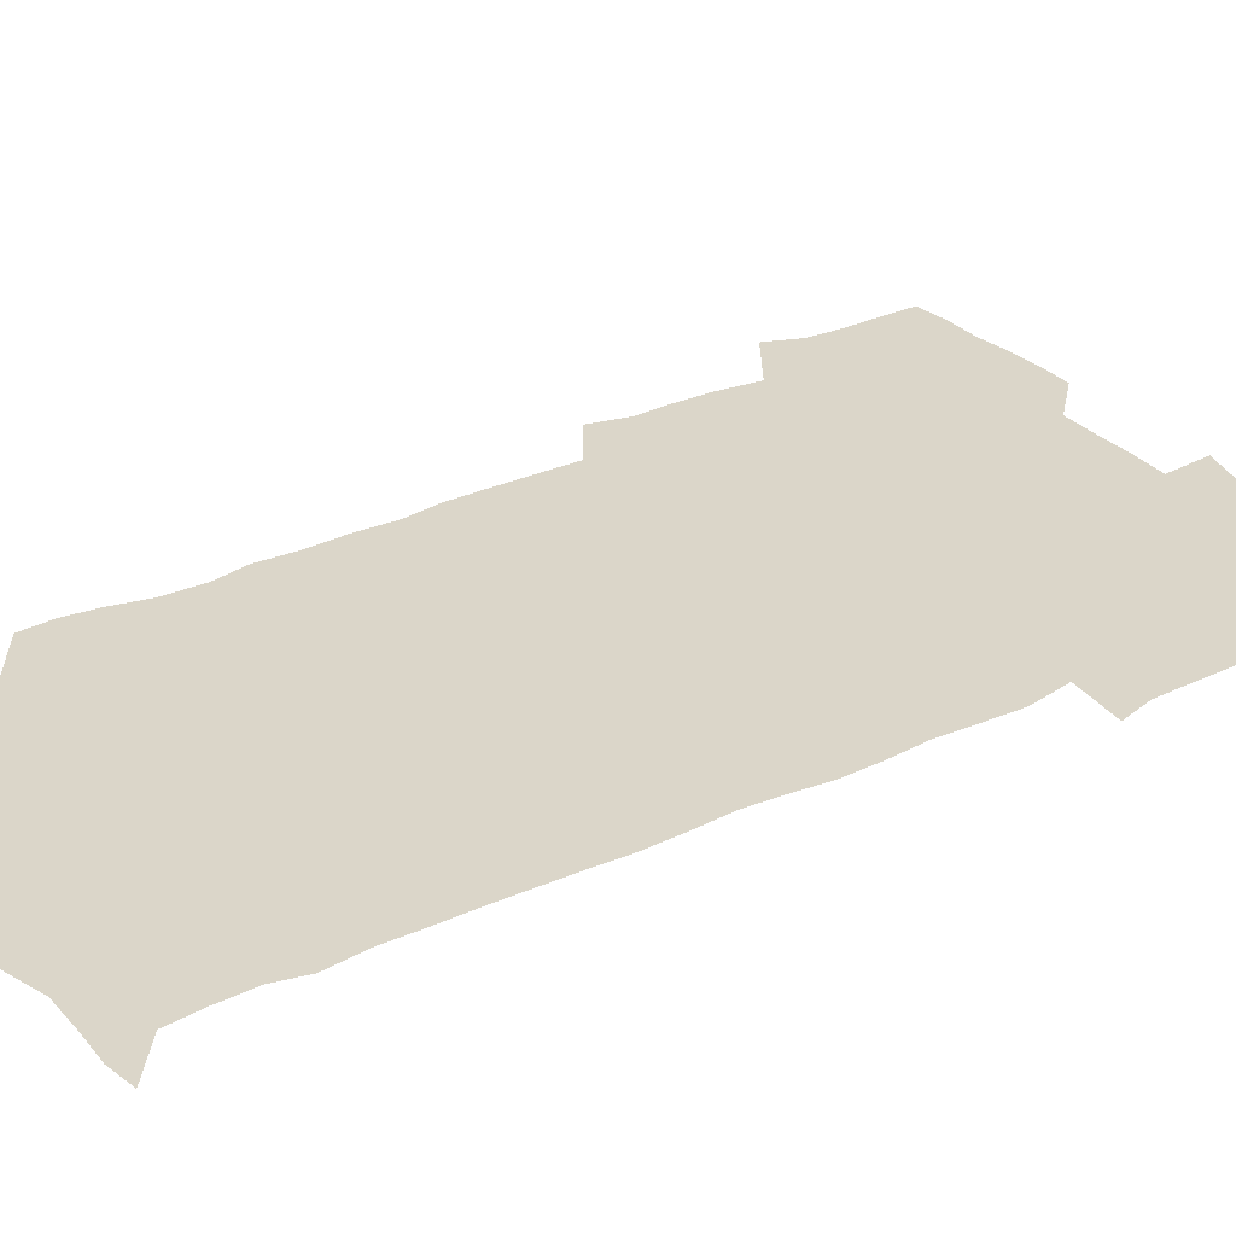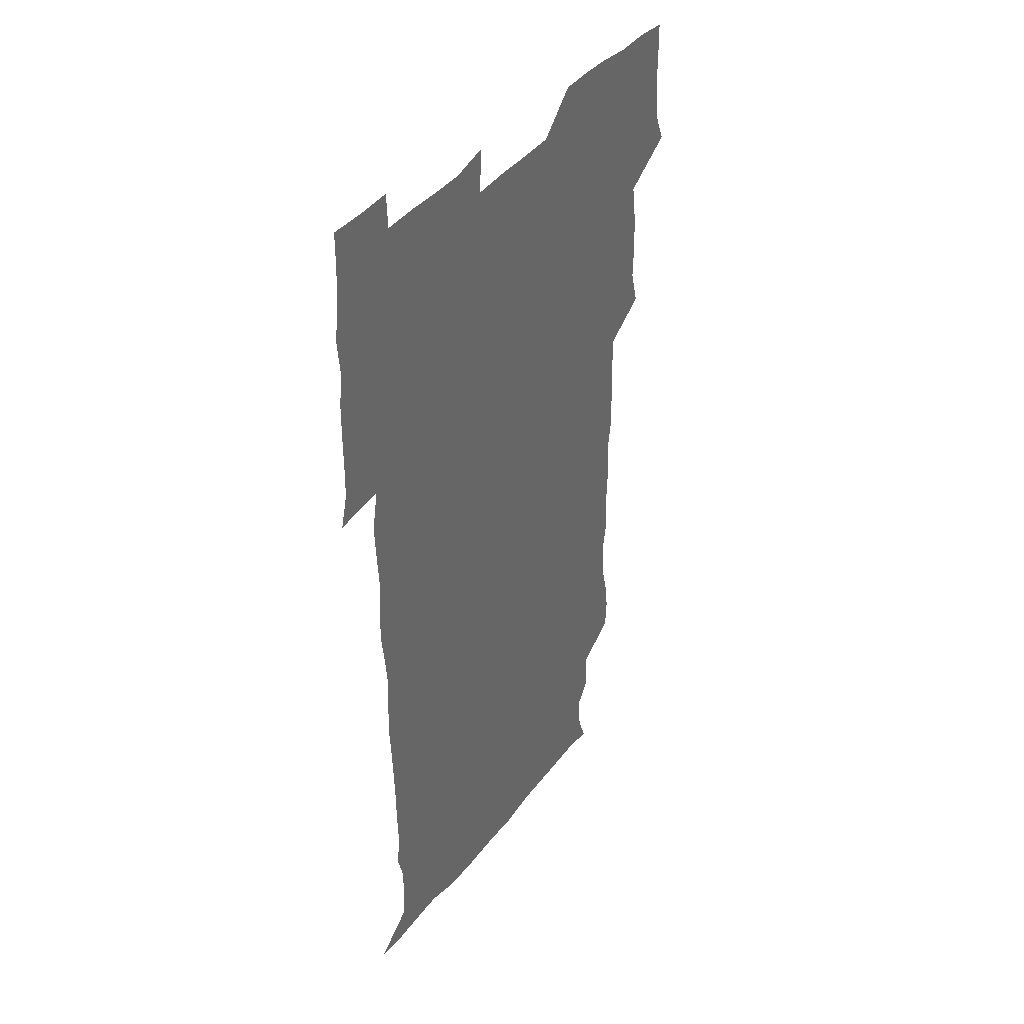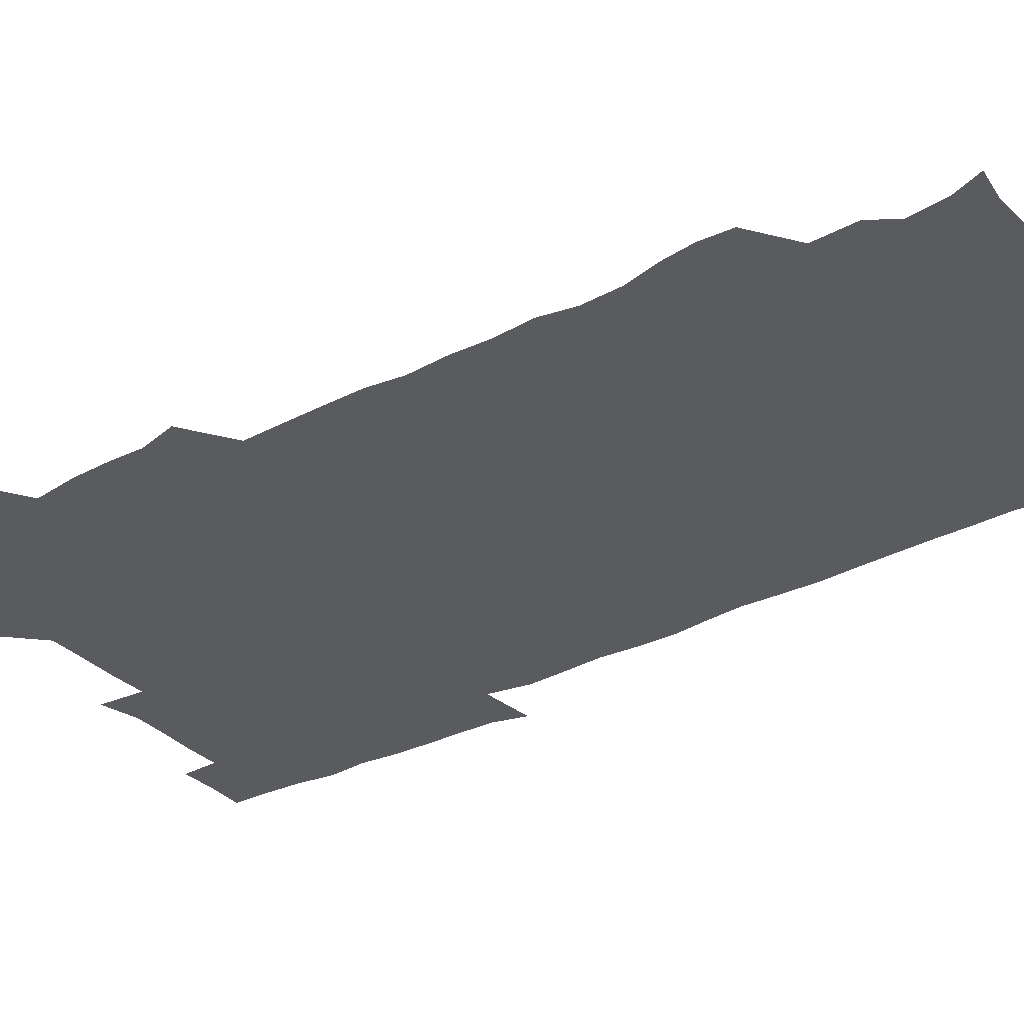
<metadata>
{"format":"obj","ext":"obj","renderer":"f3d","projection":"perspective","resolution":1024,"background":"white","views":[{"elev":29.8,"azim":55.1,"up":"+Z"},{"elev":40.8,"azim":124.4,"up":"+Y"},{"elev":-32.5,"azim":-54.9,"up":"+Z"}]}
</metadata>
<code>
v 473.7 526.5 0
v 479.4 540.2 0
v 480.7 555.1 0
v 480.6 570.4 0
v 480.8 585.3 0
v 490.1 446.9 0
v 494.1 462.7 0
v 493.8 477 0
v 494.3 492.7 0
v 496.8 510.9 0
v 497.8 525.7 0
v 496.7 540.3 0
v 497.1 554.8 0
v 498.1 568.9 0
v 495.5 586.7 0
v 506 247.2 0
v 505.3 260.4 0
v 507 273.5 0
v 510.7 288.8 0
v 511.4 305.3 0
v 508.8 319.4 0
v 510 336.3 0
v 509.3 351.8 0
v 510.4 369.1 0
v 508.4 384 0
v 508.6 399.5 0
v 509 415.9 0
v 509.5 433.5 0
v 509.1 449 0
v 511 464.8 0
v 509.2 479 0
v 511.1 495.2 0
v 512 510.6 0
v 512.4 525.4 0
v 510.6 540.5 0
v 513.4 554.8 0
v 512.2 569.9 0
v 510.8 586.3 0
v 523.9 177.3 0
v 528.7 189.9 0
v 530.4 205.8 0
v 523.8 216.2 0
v 524.5 234.1 0
v 526.8 252.1 0
v 529.8 268.9 0
v 529.4 284.1 0
v 528.7 298.6 0
v 529.2 313.6 0
v 527.8 328.1 0
v 527.6 343.3 0
v 527.3 358.3 0
v 527.6 374.1 0
v 527.2 389.3 0
v 526.5 404.3 0
v 526 419.5 0
v 527.3 435.9 0
v 526.5 450.7 0
v 527.4 466.2 0
v 526.3 480.8 0
v 528.1 496.5 0
v 526.9 511 0
v 526.9 525.8 0
v 527.7 540.4 0
v 527.6 554.9 0
v 526.5 570.6 0
v 525.2 588 0
v 537.5 179.1 0
v 537.8 188.2 0
v 543.7 210.8 0
v 541.9 224.7 0
v 542 239.9 0
v 544.5 257.2 0
v 544.7 272.2 0
v 544.5 287 0
v 544.8 302.3 0
v 543.7 316.3 0
v 543 330.9 0
v 545.1 348.2 0
v 543.6 361.5 0
v 543.3 376.6 0
v 543.2 391.7 0
v 542.4 406.3 0
v 542.3 421.4 0
v 541.5 436.1 0
v 542.2 451.6 0
v 542.5 466.8 0
v 542.5 481.8 0
v 542.6 496.5 0
v 542.4 511.1 0
v 543.1 525.7 0
v 542.8 540 0
v 543 553.7 0
v 540.8 571.1 0
v 539.2 588.5 0
v 549.5 178.5 0
v 554.5 195.4 0
v 557.9 213.1 0
v 558.8 229.3 0
v 559.9 245.4 0
v 559.8 259.7 0
v 559.1 273.7 0
v 559.2 288.7 0
v 558.7 303 0
v 558.2 317.5 0
v 558 332.6 0
v 557.7 346.9 0
v 558.3 362.7 0
v 558.2 377.7 0
v 557.6 392.2 0
v 558.4 408.1 0
v 557.7 422.4 0
v 557.5 437.2 0
v 557.3 452.2 0
v 557.7 467.3 0
v 557.8 482.1 0
v 557.6 496.6 0
v 557.6 511.2 0
v 557.4 525.6 0
v 557.6 539.9 0
v 557 554.3 0
v 555.3 570.5 0
v 553.1 588.1 0
v 564.2 178.1 0
v 569.4 196.3 0
v 573.4 216.3 0
v 573.8 230.9 0
v 573.6 245.3 0
v 573.6 260 0
v 573.7 274.8 0
v 573.1 288.7 0
v 572.7 303.2 0
v 572.9 318.6 0
v 572.9 333.6 0
v 572.9 348.4 0
v 573.6 364.4 0
v 572.9 378.4 0
v 571.9 392.2 0
v 572.5 407.8 0
v 571.9 422.1 0
v 572.7 438.2 0
v 572.3 452.6 0
v 572.1 467.2 0
v 572.1 481.9 0
v 571.9 496.5 0
v 572.1 511.2 0
v 572.3 525.6 0
v 572.3 539.8 0
v 571.3 555 0
v 569.2 571.5 0
v 581.1 177.5 0
v 583.5 191.5 0
v 586.5 215 0
v 587.8 231.8 0
v 588 246.3 0
v 587.3 259 0
v 587.6 275 0
v 587.2 288.9 0
v 587.1 303.8 0
v 587.4 319.6 0
v 587.2 333.6 0
v 586.8 346.5 0
v 587.4 364.6 0
v 587.7 379.4 0
v 586.9 393.2 0
v 586.8 407.8 0
v 586 421.5 0
v 586.8 438 0
v 586.8 452.7 0
v 586.7 467.3 0
v 586.7 482 0
v 586.8 496.7 0
v 587 511.3 0
v 586.7 525.8 0
v 586.7 540 0
v 586.2 555.1 0
v 584.9 571.2 0
v 596.7 174.8 0
v 600 195.2 0
v 600.9 214.6 0
v 601.6 231.7 0
v 601.7 245.9 0
v 601.2 258.6 0
v 601.6 275.2 0
v 601.5 289 0
v 601.6 304.4 0
v 601.4 318.5 0
v 601.4 332.9 0
v 601.7 348.2 0
v 601.5 363 0
v 601.5 379.6 0
v 601.5 393.5 0
v 601.3 408.2 0
v 601.2 422.7 0
v 601.3 437.5 0
v 601.4 453 0
v 601.5 467.7 0
v 601.3 482 0
v 601.4 496.9 0
v 601.6 511.5 0
v 601.4 525.8 0
v 601.2 540.7 0
v 601.1 555.3 0
v 600.5 571.2 0
v 613.7 175.3 0
v 615.5 197.2 0
v 615.6 213.3 0
v 615.5 230.8 0
v 615.5 246.2 0
v 615.7 260.1 0
v 615.9 274 0
v 615.9 289.8 0
v 615.7 304.2 0
v 615.6 319.3 0
v 615.7 331.6 0
v 616.1 349.6 0
v 615.9 363.9 0
v 616 378.1 0
v 615.8 393.6 0
v 615.7 407.9 0
v 615.7 423.3 0
v 615.8 437.5 0
v 615.7 453.3 0
v 615.8 467.6 0
v 615.8 482 0
v 615.9 496.8 0
v 615.9 511.4 0
v 615.9 525.8 0
v 616.1 540.1 0
v 616 555.2 0
v 616.2 570.3 0
v 614.8 589.7 0
v 630.8 174.4 0
v 630.2 197.2 0
v 630.2 215 0
v 629.9 230.1 0
v 629.8 244.7 0
v 629.8 259.1 0
v 630.5 272.6 0
v 629.8 290.4 0
v 629.9 304.7 0
v 630.1 318.6 0
v 630.4 334.8 0
v 630.2 349.7 0
v 630.2 364.1 0
v 630.3 378.3 0
v 630.1 393.6 0
v 630.2 408.2 0
v 630.4 422.7 0
v 630.2 437.9 0
v 630.3 452.7 0
v 630.1 467.6 0
v 630.1 482.2 0
v 630.6 496.5 0
v 630.2 511.6 0
v 630.5 526 0
v 630.5 540.4 0
v 630.6 555 0
v 630.5 570.7 0
v 630.7 585.5 0
v 647.4 174.6 0
v 645.4 195.7 0
v 644.2 214.7 0
v 643.8 230.3 0
v 644.4 243.5 0
v 645.2 256.2 0
v 644.6 273.3 0
v 644.5 288.4 0
v 644 304.1 0
v 644.7 317.5 0
v 644.3 334.5 0
v 644.4 349.1 0
v 644.3 363.9 0
v 644.6 378.2 0
v 644.9 392.8 0
v 644.8 407.8 0
v 644.7 422.9 0
v 644.9 437.5 0
v 644.9 452.5 0
v 644.7 467.4 0
v 645 482 0
v 644.9 496.8 0
v 645.3 511.3 0
v 644.9 526.2 0
v 645 540.6 0
v 645.2 555.3 0
v 645.3 571.2 0
v 645.6 585.4 0
v 663 178.8 0
v 660.5 195.5 0
v 658.4 213.5 0
v 658.1 228.7 0
v 658.5 242.9 0
v 658.4 258.4 0
v 659.3 271.8 0
v 658.6 287.9 0
v 659 302.3 0
v 658.5 318.3 0
v 659.2 332.5 0
v 659.4 347.1 0
v 659.1 362.4 0
v 658.7 377.9 0
v 659.5 392.2 0
v 659.4 407.3 0
v 659.3 422.4 0
v 659.4 437.3 0
v 659.4 452.4 0
v 659.5 467.3 0
v 659.5 482 0
v 658.9 497.1 0
v 659.5 511.4 0
v 659.5 526.2 0
v 659.8 540.9 0
v 659.9 555.6 0
v 660.2 570.6 0
v 660.4 585.8 0
v 678.4 178.4 0
v 676.3 192.3 0
v 673.7 209.8 0
v 673.1 225.4 0
v 673.6 240.1 0
v 673.5 255.1 0
v 673.8 269.9 0
v 673.3 285.5 0
v 673.6 300.4 0
v 673.1 316.3 0
v 673.6 330.9 0
v 674 345.7 0
v 673.7 361 0
v 674.7 375.6 0
v 676.3 389.8 0
v 674.8 405.9 0
v 675.5 420.6 0
v 674.8 436.4 0
v 675.3 451.6 0
v 674.8 467 0
v 674.8 481.6 0
v 674.5 496.6 0
v 673.7 511.5 0
v 674.9 526 0
v 673.8 541.3 0
v 674.3 555.5 0
v 674.7 569.8 0
v 675.3 585.3 0
v 675.9 600.6 0
v 693 177.5 0
v 688.5 193.4 0
v 687.3 207.3 0
v 687.1 222 0
v 690.4 234.4 0
v 688.9 250.6 0
v 689.4 265.2 0
v 689.6 280.3 0
v 690.1 295.2 0
v 690.7 310.3 0
v 691.6 325.1 0
v 691.3 340.7 0
v 690.5 357 0
v 691.8 372 0
v 693.6 386.4 0
v 693.4 401.7 0
v 692.3 417.9 0
v 693.3 433.6 0
v 694.2 449.6 0
v 691.1 467.2 0
v 691.4 480.5 0
v 692.3 494.8 0
v 690.4 510.4 0
v 691 525.1 0
v 689.8 540.6 0
v 689.3 555.4 0
v 689 569.8 0
v 690.2 584.7 0
v 690.9 600 0
v 705.3 179.2 0
v 713.8 464.6 0
v 710.2 478.6 0
v 709.9 492.7 0
v 710 507.7 0
v 709.8 522.8 0
v 708.2 538.8 0
v 709.6 554.1 0
v 707.4 569.9 0
v 706.7 585.2 0
v 706.6 600.3 0
f 10 11 1
f 1 11 2
f 11 12 2
f 2 12 3
f 12 13 3
f 3 13 4
f 13 14 4
f 4 14 5
f 14 15 5
f 28 29 6
f 6 29 7
f 29 30 7
f 7 30 8
f 30 31 8
f 8 31 9
f 31 32 9
f 9 32 10
f 32 33 10
f 10 33 11
f 33 34 11
f 11 34 12
f 34 35 12
f 12 35 13
f 35 36 13
f 13 36 14
f 36 37 14
f 14 37 15
f 37 38 15
f 43 44 16
f 16 44 17
f 44 45 17
f 17 45 18
f 45 46 18
f 18 46 19
f 46 47 19
f 19 47 20
f 47 48 20
f 20 48 21
f 48 49 21
f 21 49 22
f 49 50 22
f 22 50 23
f 50 51 23
f 23 51 24
f 51 52 24
f 24 52 25
f 52 53 25
f 25 53 26
f 53 54 26
f 26 54 27
f 54 55 27
f 27 55 28
f 55 56 28
f 28 56 29
f 56 57 29
f 29 57 30
f 57 58 30
f 30 58 31
f 58 59 31
f 31 59 32
f 59 60 32
f 32 60 33
f 60 61 33
f 33 61 34
f 61 62 34
f 34 62 35
f 62 63 35
f 35 63 36
f 63 64 36
f 36 64 37
f 64 65 37
f 37 65 38
f 65 66 38
f 39 67 40
f 67 68 40
f 40 68 41
f 68 69 41
f 41 69 42
f 69 70 42
f 42 70 43
f 70 71 43
f 43 71 44
f 71 72 44
f 44 72 45
f 72 73 45
f 45 73 46
f 73 74 46
f 46 74 47
f 74 75 47
f 47 75 48
f 75 76 48
f 48 76 49
f 76 77 49
f 49 77 50
f 77 78 50
f 50 78 51
f 78 79 51
f 51 79 52
f 79 80 52
f 52 80 53
f 80 81 53
f 53 81 54
f 81 82 54
f 54 82 55
f 82 83 55
f 55 83 56
f 83 84 56
f 56 84 57
f 84 85 57
f 57 85 58
f 85 86 58
f 58 86 59
f 86 87 59
f 59 87 60
f 87 88 60
f 60 88 61
f 88 89 61
f 61 89 62
f 89 90 62
f 62 90 63
f 90 91 63
f 63 91 64
f 91 92 64
f 64 92 65
f 92 93 65
f 65 93 66
f 93 94 66
f 67 95 68
f 95 96 68
f 68 96 69
f 96 97 69
f 69 97 70
f 97 98 70
f 70 98 71
f 98 99 71
f 71 99 72
f 99 100 72
f 72 100 73
f 100 101 73
f 73 101 74
f 101 102 74
f 74 102 75
f 102 103 75
f 75 103 76
f 103 104 76
f 76 104 77
f 104 105 77
f 77 105 78
f 105 106 78
f 78 106 79
f 106 107 79
f 79 107 80
f 107 108 80
f 80 108 81
f 108 109 81
f 81 109 82
f 109 110 82
f 82 110 83
f 110 111 83
f 83 111 84
f 111 112 84
f 84 112 85
f 112 113 85
f 85 113 86
f 113 114 86
f 86 114 87
f 114 115 87
f 87 115 88
f 115 116 88
f 88 116 89
f 116 117 89
f 89 117 90
f 117 118 90
f 90 118 91
f 118 119 91
f 91 119 92
f 119 120 92
f 92 120 93
f 120 121 93
f 93 121 94
f 121 122 94
f 95 123 96
f 123 124 96
f 96 124 97
f 124 125 97
f 97 125 98
f 125 126 98
f 98 126 99
f 126 127 99
f 99 127 100
f 127 128 100
f 100 128 101
f 128 129 101
f 101 129 102
f 129 130 102
f 102 130 103
f 130 131 103
f 103 131 104
f 131 132 104
f 104 132 105
f 132 133 105
f 105 133 106
f 133 134 106
f 106 134 107
f 134 135 107
f 107 135 108
f 135 136 108
f 108 136 109
f 136 137 109
f 109 137 110
f 137 138 110
f 110 138 111
f 138 139 111
f 111 139 112
f 139 140 112
f 112 140 113
f 140 141 113
f 113 141 114
f 141 142 114
f 114 142 115
f 142 143 115
f 115 143 116
f 143 144 116
f 116 144 117
f 144 145 117
f 117 145 118
f 145 146 118
f 118 146 119
f 146 147 119
f 119 147 120
f 147 148 120
f 120 148 121
f 148 149 121
f 121 149 122
f 123 150 124
f 150 151 124
f 124 151 125
f 151 152 125
f 125 152 126
f 152 153 126
f 126 153 127
f 153 154 127
f 127 154 128
f 154 155 128
f 128 155 129
f 155 156 129
f 129 156 130
f 156 157 130
f 130 157 131
f 157 158 131
f 131 158 132
f 158 159 132
f 132 159 133
f 159 160 133
f 133 160 134
f 160 161 134
f 134 161 135
f 161 162 135
f 135 162 136
f 162 163 136
f 136 163 137
f 163 164 137
f 137 164 138
f 164 165 138
f 138 165 139
f 165 166 139
f 139 166 140
f 166 167 140
f 140 167 141
f 167 168 141
f 141 168 142
f 168 169 142
f 142 169 143
f 169 170 143
f 143 170 144
f 170 171 144
f 144 171 145
f 171 172 145
f 145 172 146
f 172 173 146
f 146 173 147
f 173 174 147
f 147 174 148
f 174 175 148
f 148 175 149
f 175 176 149
f 150 177 151
f 177 178 151
f 151 178 152
f 178 179 152
f 152 179 153
f 179 180 153
f 153 180 154
f 180 181 154
f 154 181 155
f 181 182 155
f 155 182 156
f 182 183 156
f 156 183 157
f 183 184 157
f 157 184 158
f 184 185 158
f 158 185 159
f 185 186 159
f 159 186 160
f 186 187 160
f 160 187 161
f 187 188 161
f 161 188 162
f 188 189 162
f 162 189 163
f 189 190 163
f 163 190 164
f 190 191 164
f 164 191 165
f 191 192 165
f 165 192 166
f 192 193 166
f 166 193 167
f 193 194 167
f 167 194 168
f 194 195 168
f 168 195 169
f 195 196 169
f 169 196 170
f 196 197 170
f 170 197 171
f 197 198 171
f 171 198 172
f 198 199 172
f 172 199 173
f 199 200 173
f 173 200 174
f 200 201 174
f 174 201 175
f 201 202 175
f 175 202 176
f 202 203 176
f 177 204 178
f 204 205 178
f 178 205 179
f 205 206 179
f 179 206 180
f 206 207 180
f 180 207 181
f 207 208 181
f 181 208 182
f 208 209 182
f 182 209 183
f 209 210 183
f 183 210 184
f 210 211 184
f 184 211 185
f 211 212 185
f 185 212 186
f 212 213 186
f 186 213 187
f 213 214 187
f 187 214 188
f 214 215 188
f 188 215 189
f 215 216 189
f 189 216 190
f 216 217 190
f 190 217 191
f 217 218 191
f 191 218 192
f 218 219 192
f 192 219 193
f 219 220 193
f 193 220 194
f 220 221 194
f 194 221 195
f 221 222 195
f 195 222 196
f 222 223 196
f 196 223 197
f 223 224 197
f 197 224 198
f 224 225 198
f 198 225 199
f 225 226 199
f 199 226 200
f 226 227 200
f 200 227 201
f 227 228 201
f 201 228 202
f 228 229 202
f 202 229 203
f 229 230 203
f 204 232 205
f 232 233 205
f 205 233 206
f 233 234 206
f 206 234 207
f 234 235 207
f 207 235 208
f 235 236 208
f 208 236 209
f 236 237 209
f 209 237 210
f 237 238 210
f 210 238 211
f 238 239 211
f 211 239 212
f 239 240 212
f 212 240 213
f 240 241 213
f 213 241 214
f 241 242 214
f 214 242 215
f 242 243 215
f 215 243 216
f 243 244 216
f 216 244 217
f 244 245 217
f 217 245 218
f 245 246 218
f 218 246 219
f 246 247 219
f 219 247 220
f 247 248 220
f 220 248 221
f 248 249 221
f 221 249 222
f 249 250 222
f 222 250 223
f 250 251 223
f 223 251 224
f 251 252 224
f 224 252 225
f 252 253 225
f 225 253 226
f 253 254 226
f 226 254 227
f 254 255 227
f 227 255 228
f 255 256 228
f 228 256 229
f 256 257 229
f 229 257 230
f 257 258 230
f 230 258 231
f 258 259 231
f 232 260 233
f 260 261 233
f 233 261 234
f 261 262 234
f 234 262 235
f 262 263 235
f 235 263 236
f 263 264 236
f 236 264 237
f 264 265 237
f 237 265 238
f 265 266 238
f 238 266 239
f 266 267 239
f 239 267 240
f 267 268 240
f 240 268 241
f 268 269 241
f 241 269 242
f 269 270 242
f 242 270 243
f 270 271 243
f 243 271 244
f 271 272 244
f 244 272 245
f 272 273 245
f 245 273 246
f 273 274 246
f 246 274 247
f 274 275 247
f 247 275 248
f 275 276 248
f 248 276 249
f 276 277 249
f 249 277 250
f 277 278 250
f 250 278 251
f 278 279 251
f 251 279 252
f 279 280 252
f 252 280 253
f 280 281 253
f 253 281 254
f 281 282 254
f 254 282 255
f 282 283 255
f 255 283 256
f 283 284 256
f 256 284 257
f 284 285 257
f 257 285 258
f 285 286 258
f 258 286 259
f 286 287 259
f 260 288 261
f 288 289 261
f 261 289 262
f 289 290 262
f 262 290 263
f 290 291 263
f 263 291 264
f 291 292 264
f 264 292 265
f 292 293 265
f 265 293 266
f 293 294 266
f 266 294 267
f 294 295 267
f 267 295 268
f 295 296 268
f 268 296 269
f 296 297 269
f 269 297 270
f 297 298 270
f 270 298 271
f 298 299 271
f 271 299 272
f 299 300 272
f 272 300 273
f 300 301 273
f 273 301 274
f 301 302 274
f 274 302 275
f 302 303 275
f 275 303 276
f 303 304 276
f 276 304 277
f 304 305 277
f 277 305 278
f 305 306 278
f 278 306 279
f 306 307 279
f 279 307 280
f 307 308 280
f 280 308 281
f 308 309 281
f 281 309 282
f 309 310 282
f 282 310 283
f 310 311 283
f 283 311 284
f 311 312 284
f 284 312 285
f 312 313 285
f 285 313 286
f 313 314 286
f 286 314 287
f 314 315 287
f 288 316 289
f 316 317 289
f 289 317 290
f 317 318 290
f 290 318 291
f 318 319 291
f 291 319 292
f 319 320 292
f 292 320 293
f 320 321 293
f 293 321 294
f 321 322 294
f 294 322 295
f 322 323 295
f 295 323 296
f 323 324 296
f 296 324 297
f 324 325 297
f 297 325 298
f 325 326 298
f 298 326 299
f 326 327 299
f 299 327 300
f 327 328 300
f 300 328 301
f 328 329 301
f 301 329 302
f 329 330 302
f 302 330 303
f 330 331 303
f 303 331 304
f 331 332 304
f 304 332 305
f 332 333 305
f 305 333 306
f 333 334 306
f 306 334 307
f 334 335 307
f 307 335 308
f 335 336 308
f 308 336 309
f 336 337 309
f 309 337 310
f 337 338 310
f 310 338 311
f 338 339 311
f 311 339 312
f 339 340 312
f 312 340 313
f 340 341 313
f 313 341 314
f 341 342 314
f 314 342 315
f 342 343 315
f 316 345 317
f 345 346 317
f 317 346 318
f 346 347 318
f 318 347 319
f 347 348 319
f 319 348 320
f 348 349 320
f 320 349 321
f 349 350 321
f 321 350 322
f 350 351 322
f 322 351 323
f 351 352 323
f 323 352 324
f 352 353 324
f 324 353 325
f 353 354 325
f 325 354 326
f 354 355 326
f 326 355 327
f 355 356 327
f 327 356 328
f 356 357 328
f 328 357 329
f 357 358 329
f 329 358 330
f 358 359 330
f 330 359 331
f 359 360 331
f 331 360 332
f 360 361 332
f 332 361 333
f 361 362 333
f 333 362 334
f 362 363 334
f 334 363 335
f 363 364 335
f 335 364 336
f 364 365 336
f 336 365 337
f 365 366 337
f 337 366 338
f 366 367 338
f 338 367 339
f 367 368 339
f 339 368 340
f 368 369 340
f 340 369 341
f 369 370 341
f 341 370 342
f 370 371 342
f 342 371 343
f 371 372 343
f 343 372 344
f 372 373 344
f 345 374 346
f 364 375 365
f 375 376 365
f 365 376 366
f 376 377 366
f 366 377 367
f 377 378 367
f 367 378 368
f 378 379 368
f 368 379 369
f 379 380 369
f 369 380 370
f 380 381 370
f 370 381 371
f 381 382 371
f 371 382 372
f 382 383 372
f 372 383 373
f 383 384 373

</code>
